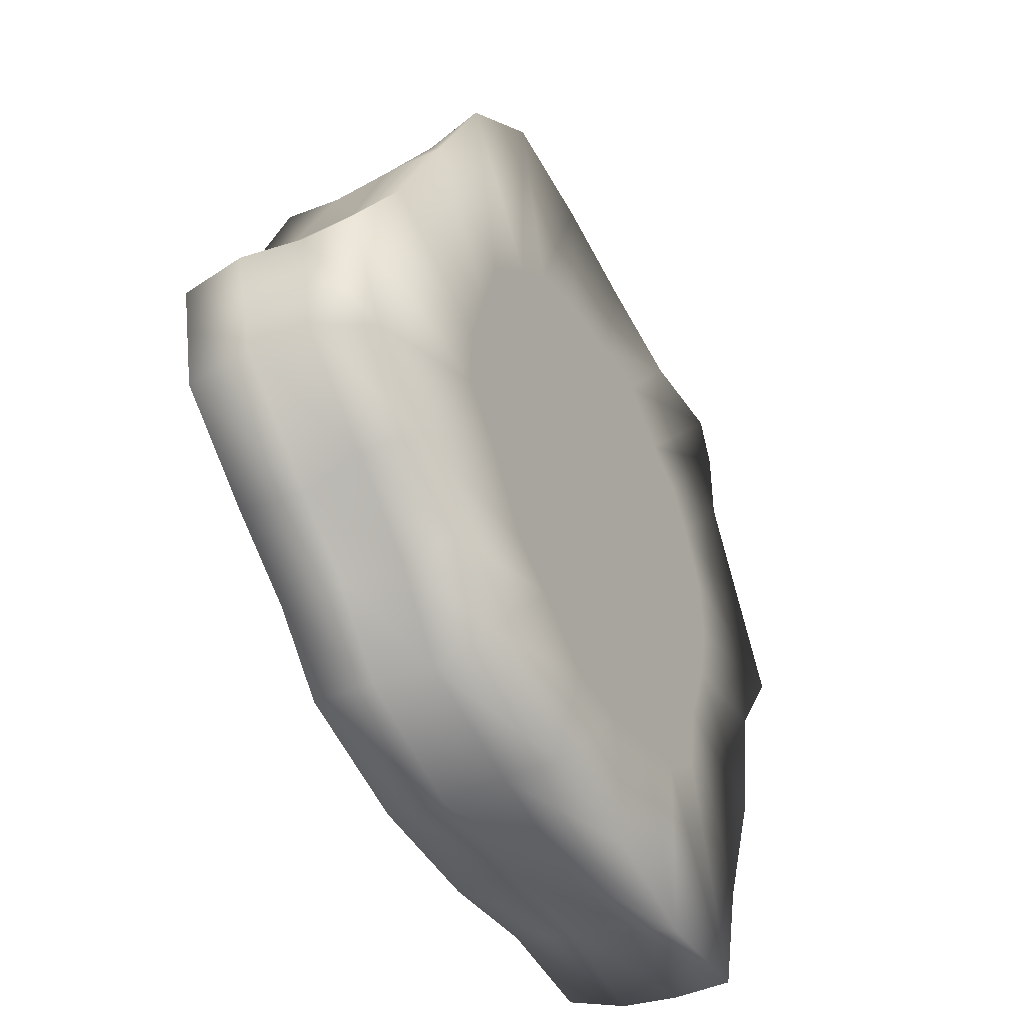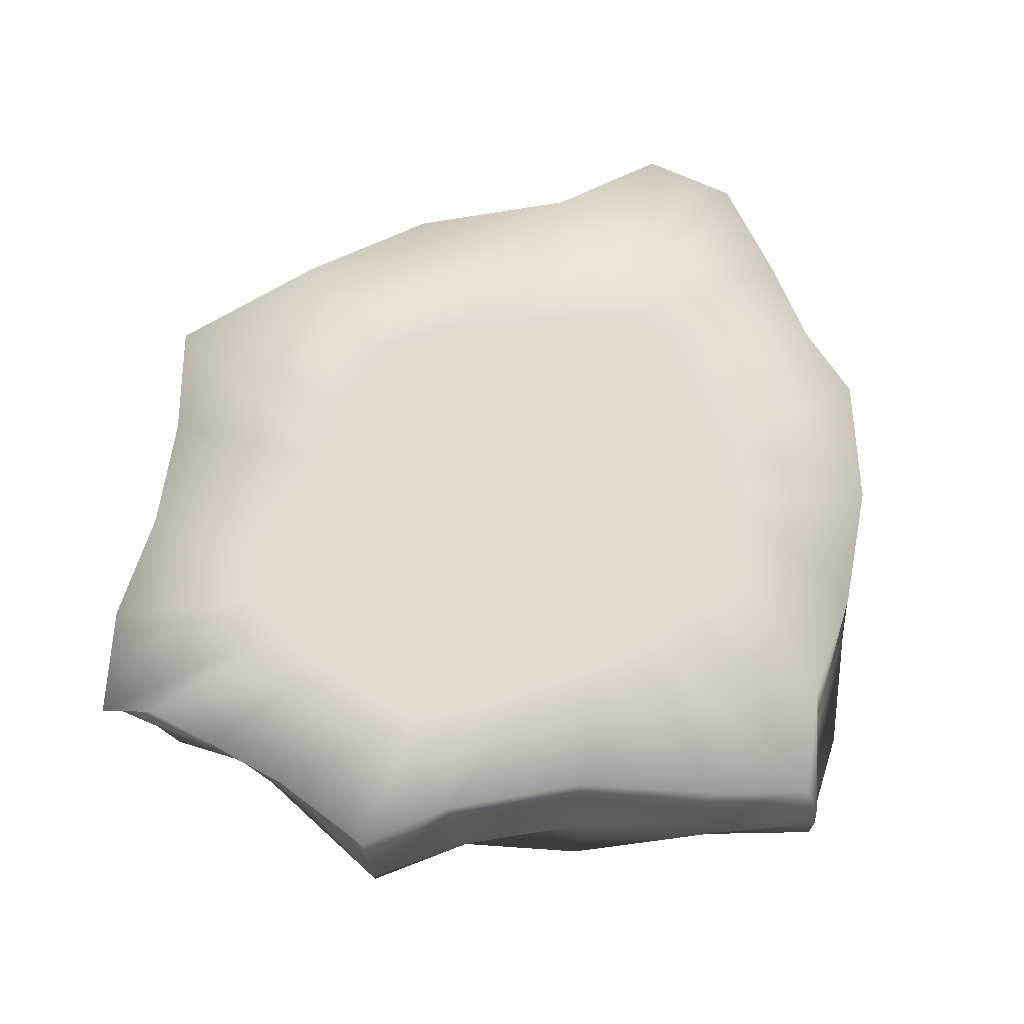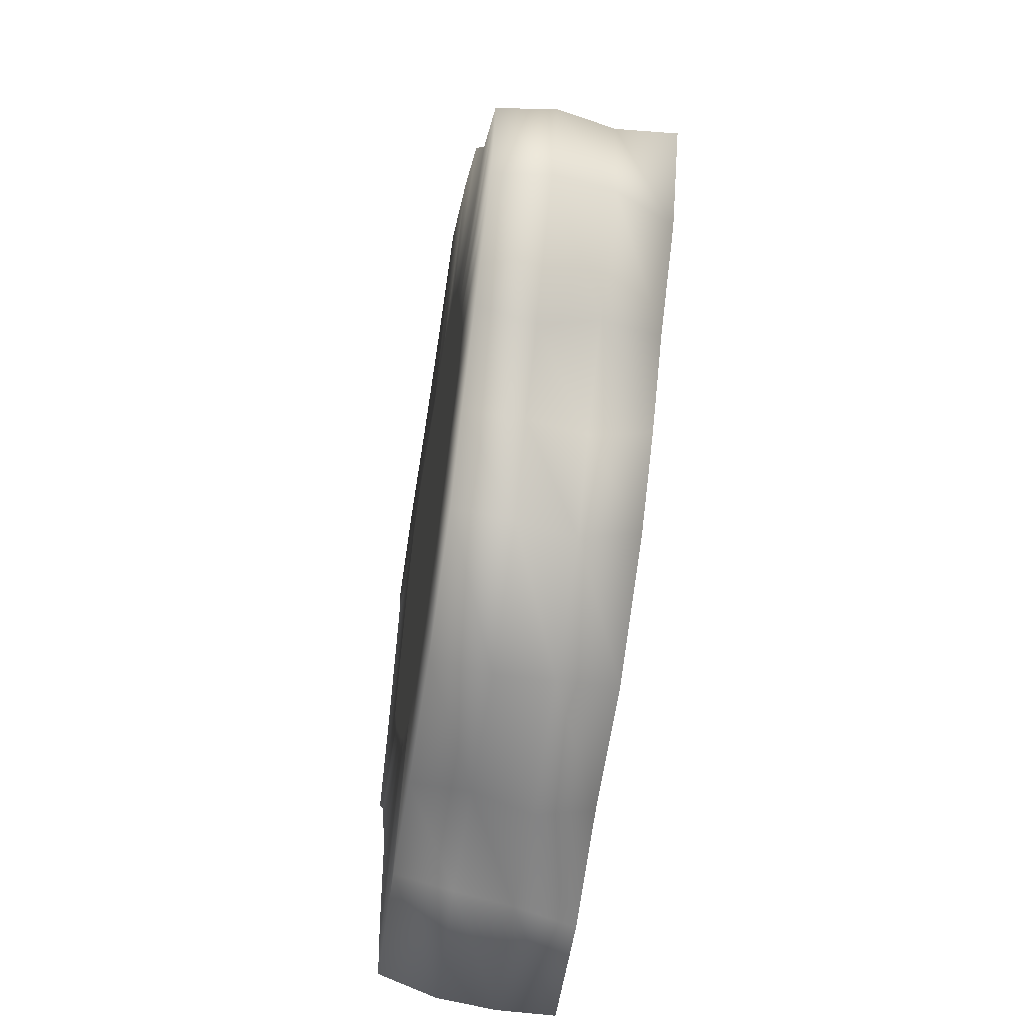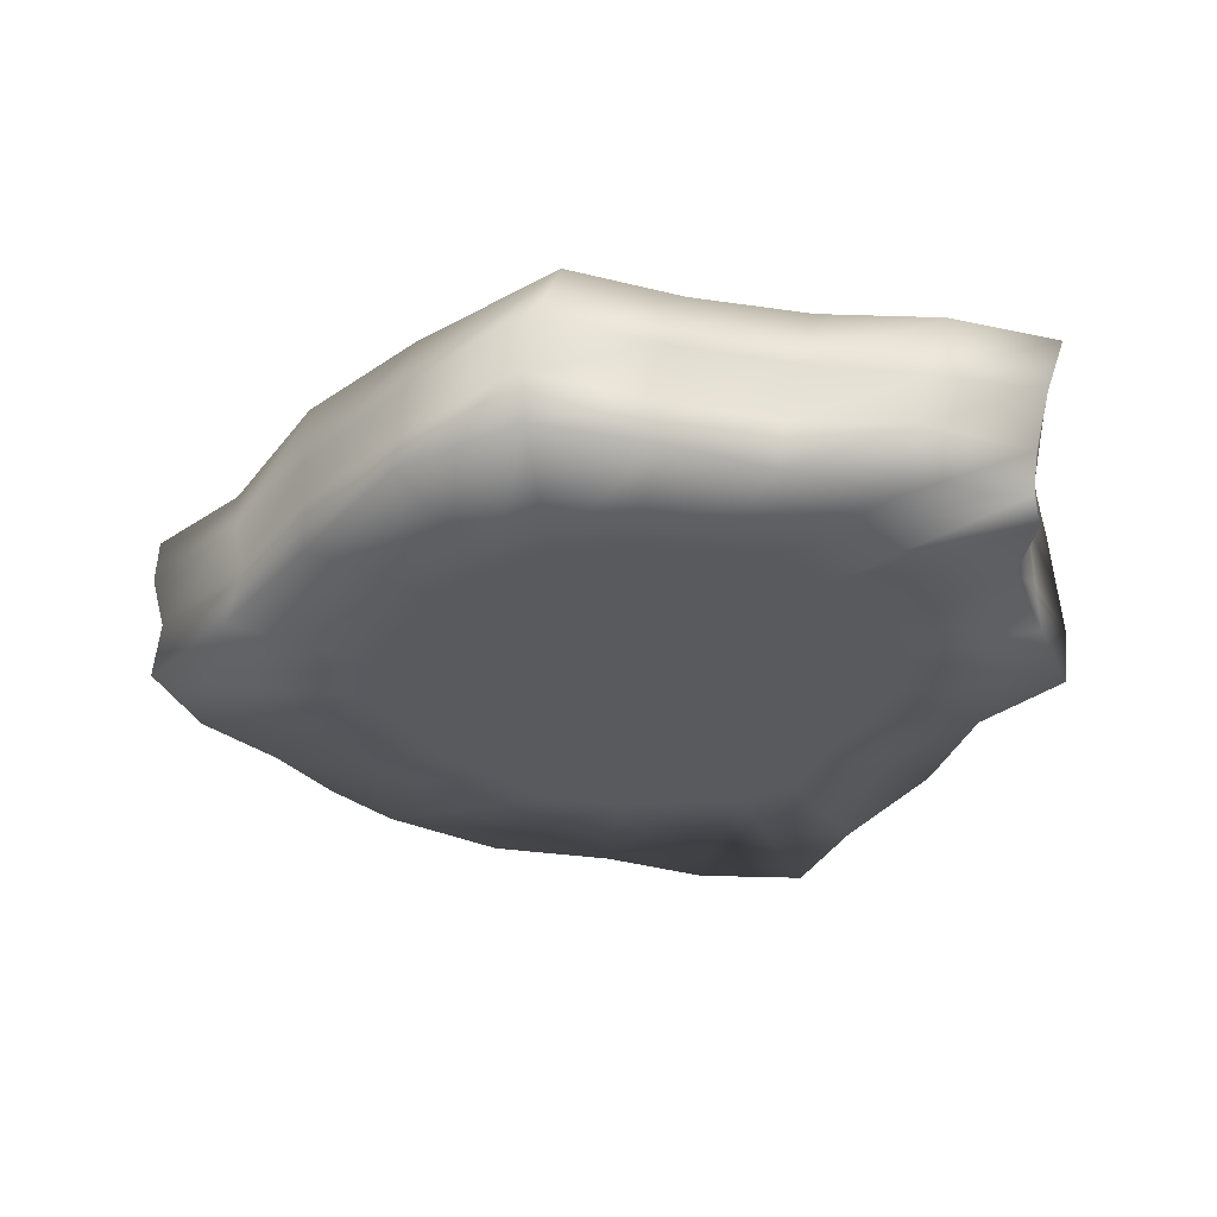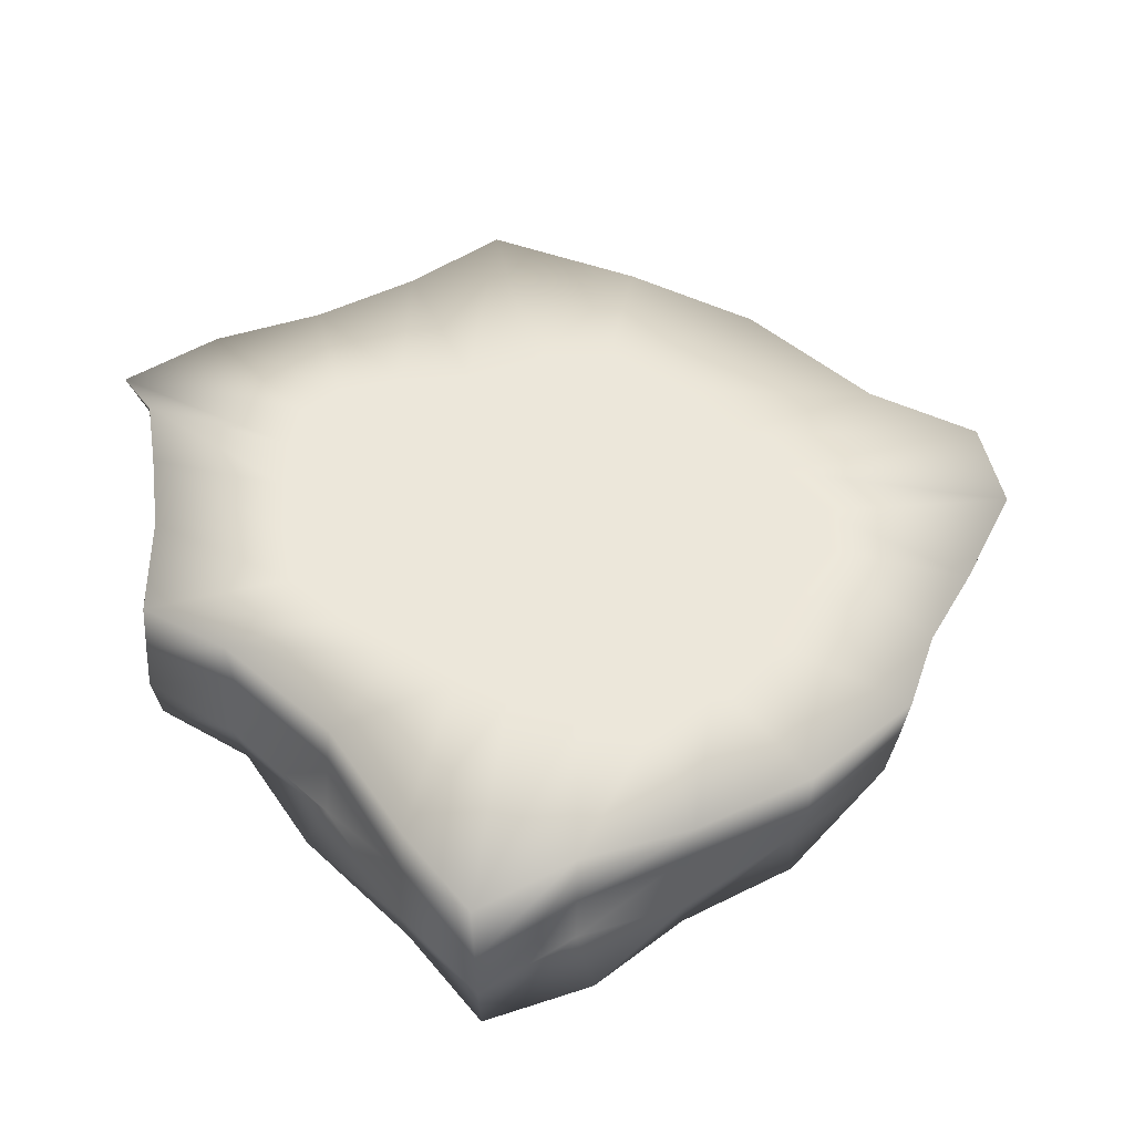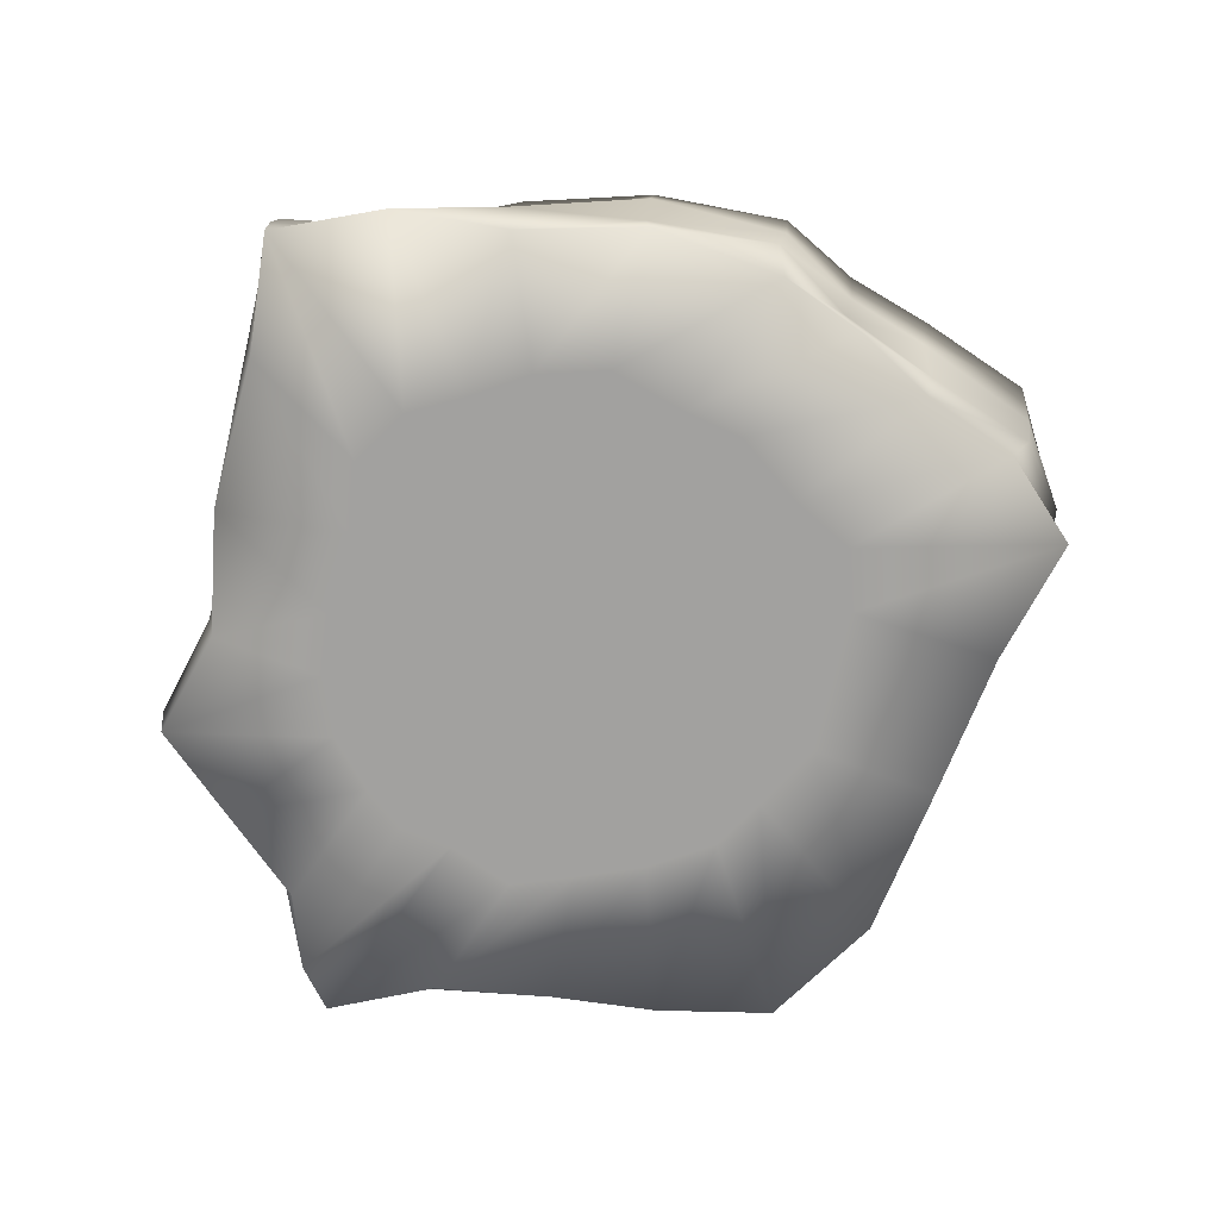
<metadata>
{"format":"obj","ext":"obj","renderer":"f3d","projection":"perspective","resolution":1024,"background":"white","views":[{"elev":-43.2,"azim":-61.9,"up":"+Z"},{"elev":69.4,"azim":102.7,"up":"+Y"},{"elev":-59.3,"azim":-98.6,"up":"+Z"},{"elev":-31.5,"azim":-8.2,"up":"+Y"},{"elev":50.9,"azim":155.4,"up":"+Y"},{"elev":-72.2,"azim":-175.1,"up":"+Y"}]}
</metadata>
<code>
v  1.125 -0.8209 -1.202
v  1.334 -0.8209 -0.9501
v  0.4368 -0.8209 -0.0429
v  1.599 -0.8209 -0.7352
v  1.786 -0.8209 -0.4184
v  1.838 -0.8209 -0.0523
v  -0.3717 -0.8209 -1.448
v  0.0683 -0.8209 -1.554
v  0.5039 -0.8209 -1.572
v  0.8501 -0.8209 -1.48
v  -1.205 -0.8209 -0.0183
v  -1.175 -0.8209 -0.4257
v  -1.114 -0.8209 -0.758
v  -0.8314 -0.8209 -1.07
v  -0.3435 -0.8209 1.217
v  -0.6853 -0.8209 1.023
v  -0.8732 -0.8209 0.8211
v  -1.105 -0.8209 0.3638
v  1.193 -0.8209 1.434
v  0.8753 -0.8209 1.502
v  0.4886 -0.8209 1.5
v  0.0911 -0.8209 1.458
v  1.887 -0.8209 0.3448
v  1.773 -0.8209 0.7405
v  1.468 -0.8209 1.137
v  1.712 -0.8209 -2.304
v  2.215 -0.8209 -1.89
v  2.336 -0.8209 -1.181
v  2.772 -0.8209 -4.094
v  3.055 -0.8209 -2.939
v  3.579 -0.8209 -1.533
v  3.77 -0.8209 -0.2925
v  4.384 -0.8209 0.6191
v  2.773 -0.8209 0.1876
v  2.641 -0.8209 -0.4329
v  -0.8854 -0.8209 -2.097
v  -0.2342 -0.8209 -2.543
v  0.4833 -0.8209 -2.57
v  -1.883 -0.8209 -3.267
v  -0.6969 -0.8209 -3.826
v  0.5592 -0.8209 -3.91
v  1.639 -0.8209 -4.194
v  1.135 -0.8209 -2.407
v  -2.308 -0.8209 -0.019
v  -2.322 -0.8209 -0.6582
v  -1.858 -0.8209 -1.144
v  -4.377 -0.8209 -0.5187
v  -3.89 -0.8209 -1.425
v  -3.131 -0.8209 -2.049
v  -2.544 -0.8209 -2.706
v  -1.395 -0.8209 -1.806
v  -0.8612 -0.8209 2.246
v  -1.308 -0.8209 1.861
v  -1.866 -0.8209 1.352
v  -1.287 -0.8209 4.119
v  -2.309 -0.8209 3.278
v  -3.013 -0.8209 1.903
v  -3.678 -0.8209 0.5643
v  -2.09 -0.8209 0.6714
v  1.727 -0.8209 2.053
v  1.201 -0.8209 2.497
v  0.5468 -0.8209 2.47
v  3.15 -0.8209 3.689
v  2.046 -0.8209 3.555
v  0.9049 -0.8209 3.751
v  -0.1251 -0.8209 3.99
v  -0.1395 -0.8209 2.429
v  2.734 -0.8209 0.8208
v  2.473 -0.8209 1.39
v  3.87 -0.8209 1.52
v  3.345 -0.8209 2.436
v  3.336 -0.8209 3.226
v  2.199 -0.8209 1.808
v  1.199 0.8132 -0.7649
v  0.8389 0.8132 -1.117
v  0.537 0.8132 -0.1577
v  1.532 0.8132 -0.3543
v  1.945 0.8132 0.4111
v  1.788 0.8132 0.0206
v  -0.286 0.8132 -1.667
v  -0.6939 0.8132 -1.388
v  0.128 0.8132 -1.682
v  0.4967 0.8132 -1.395
v  -1.258 0.8132 -0.4321
v  -1.112 0.8132 -0.0047
v  -1.197 0.8132 -0.8411
v  -1 0.8132 -1.145
v  -0.6135 0.8132 1.008
v  -0.2746 0.8132 1.254
v  -0.9221 0.8132 0.7092
v  -1.006 0.8132 0.3299
v  0.8806 0.8132 1.591
v  1.258 0.8132 1.581
v  0.4608 0.8132 1.466
v  0.1001 0.8132 1.317
v  1.893 0.8132 0.8069
v  1.751 0.8132 1.172
v  1.54 0.8132 1.438
v  1.836 0.8132 -1.438
v  1.498 0.8132 -1.879
v  2.187 0.8132 -0.864
v  2.976 0.8132 -2.838
v  2.726 0.8132 -3.86
v  3.179 0.8132 -1.48
v  4.334 0.8132 0.6748
v  3.761 0.8132 -0.1078
v  2.599 0.8132 -0.2136
v  2.885 0.8132 0.4245
v  -0.4253 0.8132 -2.49
v  -1.107 0.8132 -2.204
v  0.302 0.8132 -2.68
v  -0.7705 0.8132 -3.876
v  -2.034 0.8132 -3.519
v  0.4932 0.8132 -3.919
v  1.63 0.8132 -3.765
v  0.943 0.8132 -2.31
v  -2.417 0.8132 -0.9937
v  -2.264 0.8132 -0.3221
v  -2.201 0.8132 -1.451
v  -4.243 0.8132 -1.668
v  -4.447 0.8132 -0.7159
v  -3.349 0.8132 -2.389
v  -2.623 0.8132 -2.908
v  -1.717 0.8132 -1.761
v  -1.349 0.8132 1.883
v  -0.612 0.8132 2.21
v  -1.789 0.8132 1.16
v  -2.156 0.8132 2.94
v  -1.005 0.8132 4.137
v  -3.05 0.8132 1.779
v  -3.689 0.8132 0.2418
v  -2.051 0.8132 0.3343
v  1.475 0.8132 2.685
v  1.975 0.8132 2.562
v  0.8194 0.8132 2.538
v  2.43 0.8132 3.952
v  3.537 0.8132 3.78
v  1.272 0.8132 3.838
v  0.1238 0.8132 3.909
v  0.1352 0.8132 2.286
v  2.72 0.8132 1.068
v  2.497 0.8132 1.642
v  3.875 0.8132 1.696
v  3.626 0.8132 2.529
v  3.425 0.8132 3.277
v  2.259 0.8132 2.161
v  2.791 -0.2762 -4.088
v  3.139 -0.2762 -3.021
v  2.777 0.2685 -4.033
v  3.036 0.2685 -2.907
v  3.35 -0.2762 -1.621
v  3.223 0.2685 -1.415
v  3.883 -0.2762 -0.2988
v  4.454 -0.2762 0.5967
v  3.733 0.2685 -0.1624
v  4.402 0.2685 0.6168
v  -1.887 -0.2762 -3.478
v  -0.6653 -0.2762 -3.804
v  -1.984 0.2685 -3.487
v  -0.7248 0.2685 -3.925
v  0.5893 -0.2762 -4.039
v  0.545 0.2685 -3.871
v  1.709 -0.2762 -3.924
v  1.67 0.2685 -3.861
v  -4.321 -0.2762 -0.4759
v  -4.128 -0.2762 -1.401
v  -4.456 0.2685 -0.5565
v  -4.214 0.2685 -1.463
v  -3.228 -0.2762 -2.103
v  -3.216 0.2685 -2.318
v  -2.464 -0.2762 -2.753
v  -2.568 0.2685 -2.802
v  -1.319 -0.2762 4.091
v  -2.258 -0.2762 3.087
v  -1.211 0.2685 4.222
v  -2.211 0.2685 3.05
v  -3.024 -0.2762 1.864
v  -3.064 0.2685 1.714
v  -3.588 -0.2762 0.6258
v  -3.665 0.2685 0.4861
v  3.253 -0.2762 3.58
v  2.159 -0.2762 3.831
v  3.357 0.2685 3.755
v  2.255 0.2685 3.829
v  0.9948 -0.2762 3.691
v  1.092 0.2685 3.816
v  -0.1868 -0.2762 3.846
v  -0.0726 0.2685 3.918
v  3.878 -0.2762 1.462
v  3.81 0.2685 1.611
v  3.506 -0.2762 2.376
v  3.557 0.2685 2.525
v  3.369 -0.2762 3.139
v  3.436 0.2685 3.349
o Sandstone04_Lowpoly
g Sandstone04_Lowpoly
f 1 2 3
f 2 4 3
f 5 6 3
f 3 4 5
f 7 8 3
f 8 9 3
f 10 1 3
f 3 9 10
f 11 12 3
f 12 13 3
f 14 7 3
f 3 13 14
f 15 16 3
f 16 17 3
f 18 11 3
f 3 17 18
f 19 20 3
f 20 21 3
f 22 15 3
f 3 21 22
f 6 23 3
f 23 24 3
f 25 19 3
f 3 24 25
f 2 1 26 27
f 27 28 4 2
f 29 30 27 26
f 30 31 28 27
f 32 33 34 35
f 35 28 31 32
f 6 5 35 34
f 5 4 28 35
f 8 7 36 37
f 37 38 9 8
f 39 40 37 36
f 40 41 38 37
f 42 29 26 43
f 43 38 41 42
f 1 10 43 26
f 10 9 38 43
f 12 11 44 45
f 45 46 13 12
f 47 48 45 44
f 48 49 46 45
f 50 39 36 51
f 51 46 49 50
f 7 14 51 36
f 14 13 46 51
f 16 15 52 53
f 53 54 17 16
f 55 56 53 52
f 56 57 54 53
f 58 47 44 59
f 59 54 57 58
f 11 18 59 44
f 18 17 54 59
f 20 19 60 61
f 61 62 21 20
f 63 64 61 60
f 64 65 62 61
f 66 55 52 67
f 67 62 65 66
f 15 22 67 52
f 22 21 62 67
f 23 6 34 68
f 68 69 24 23
f 33 70 68 34
f 70 71 69 68
f 72 63 60 73
f 73 69 71 72
f 19 25 73 60
f 25 24 69 73
f 74 75 76
f 76 77 74
f 76 78 79
f 79 77 76
f 80 81 76
f 82 80 76
f 75 83 76
f 83 82 76
f 84 85 76
f 86 84 76
f 81 87 76
f 87 86 76
f 88 89 76
f 90 88 76
f 85 91 76
f 91 90 76
f 92 93 76
f 76 94 92
f 76 89 95
f 95 94 76
f 96 78 76
f 76 97 96
f 76 93 98
f 98 97 76
f 75 74 99 100
f 101 99 74 77
f 102 103 100 99
f 104 102 99 101
f 105 106 107 108
f 101 107 106 104
f 79 78 108 107
f 77 79 107 101
f 81 80 109 110
f 111 109 80 82
f 112 113 110 109
f 114 112 109 111
f 103 115 116 100
f 111 116 115 114
f 83 75 100 116
f 82 83 116 111
f 85 84 117 118
f 119 117 84 86
f 120 121 118 117
f 122 120 117 119
f 113 123 124 110
f 119 124 123 122
f 87 81 110 124
f 86 87 124 119
f 89 88 125 126
f 127 125 88 90
f 128 129 126 125
f 130 128 125 127
f 121 131 132 118
f 127 132 131 130
f 91 85 118 132
f 90 91 132 127
f 93 92 133 134
f 135 133 92 94
f 136 137 134 133
f 138 136 133 135
f 129 139 140 126
f 135 140 139 138
f 95 89 126 140
f 94 95 140 135
f 78 96 141 108
f 142 141 96 97
f 143 105 108 141
f 144 143 141 142
f 137 145 146 134
f 142 146 145 144
f 98 93 134 146
f 97 98 146 142
f 30 29 147 148
f 148 147 149 150
f 150 149 103 102
f 31 30 148 151
f 151 148 150 152
f 152 150 102 104
f 33 32 153 154
f 154 153 155 156
f 156 155 106 105
f 32 31 151 153
f 153 151 152 155
f 155 152 104 106
f 40 39 157 158
f 158 157 159 160
f 160 159 113 112
f 41 40 158 161
f 161 158 160 162
f 162 160 112 114
f 29 42 163 147
f 147 163 164 149
f 149 164 115 103
f 42 41 161 163
f 163 161 162 164
f 164 162 114 115
f 48 47 165 166
f 166 165 167 168
f 168 167 121 120
f 49 48 166 169
f 169 166 168 170
f 170 168 120 122
f 39 50 171 157
f 157 171 172 159
f 159 172 123 113
f 50 49 169 171
f 171 169 170 172
f 172 170 122 123
f 56 55 173 174
f 174 173 175 176
f 176 175 129 128
f 57 56 174 177
f 177 174 176 178
f 178 176 128 130
f 47 58 179 165
f 165 179 180 167
f 167 180 131 121
f 58 57 177 179
f 179 177 178 180
f 180 178 130 131
f 64 63 181 182
f 182 181 183 184
f 184 183 137 136
f 65 64 182 185
f 185 182 184 186
f 186 184 136 138
f 55 66 187 173
f 173 187 188 175
f 175 188 139 129
f 66 65 185 187
f 187 185 186 188
f 188 186 138 139
f 70 33 154 189
f 189 154 156 190
f 190 156 105 143
f 71 70 189 191
f 191 189 190 192
f 192 190 143 144
f 63 72 193 181
f 181 193 194 183
f 183 194 145 137
f 72 71 191 193
f 193 191 192 194
f 194 192 144 145

</code>
